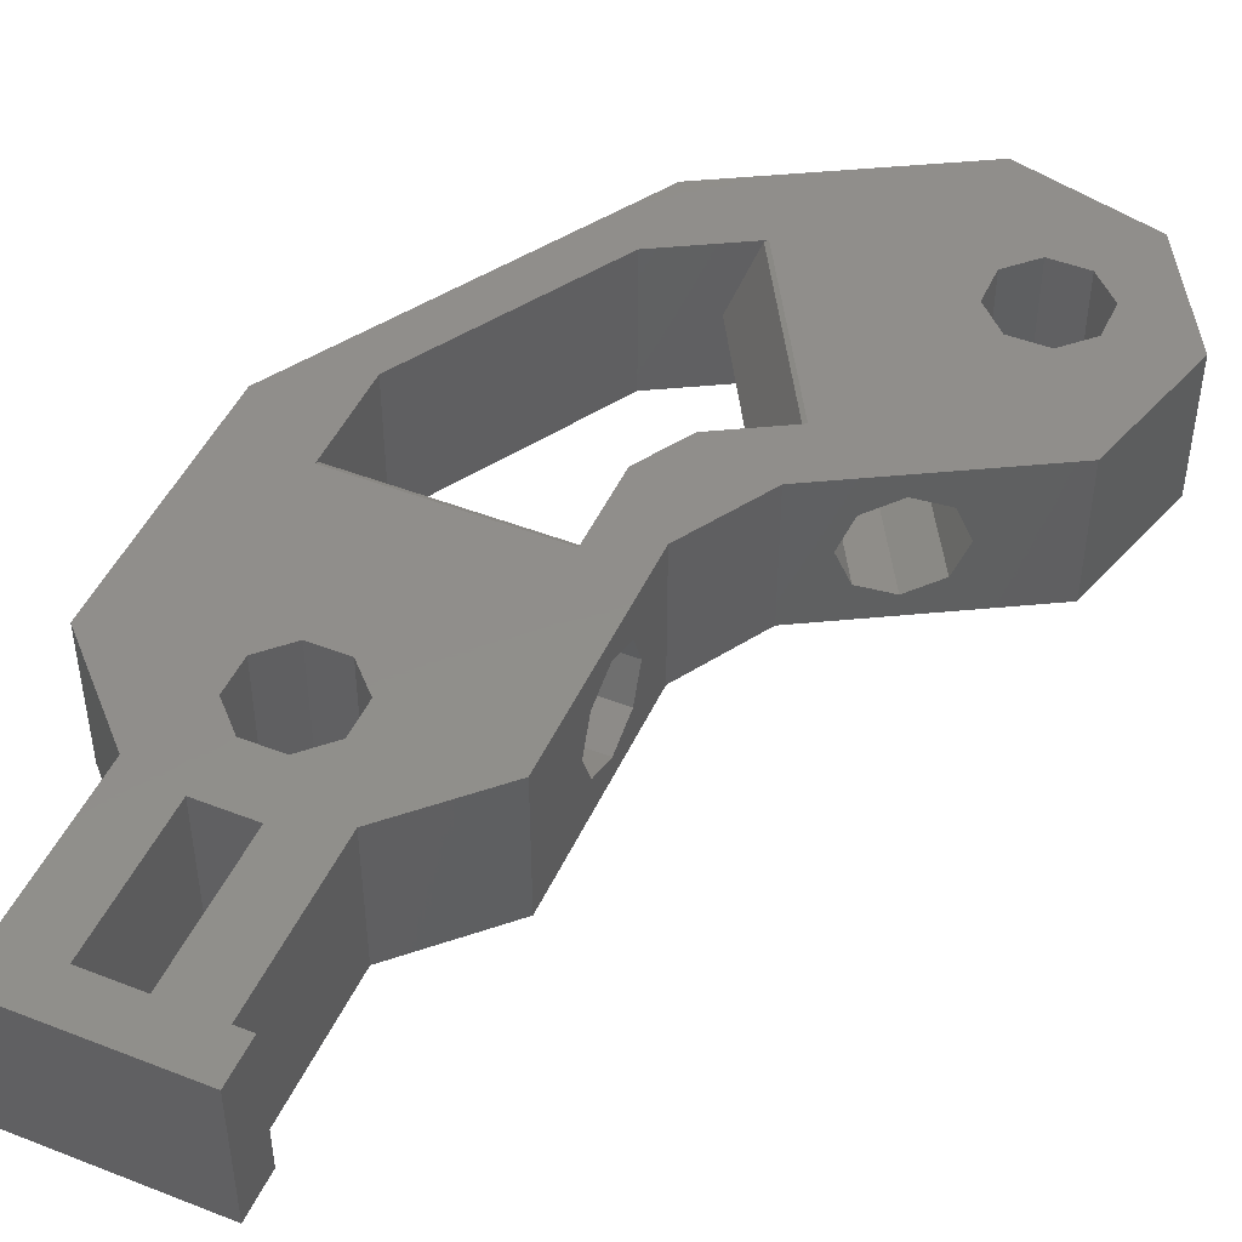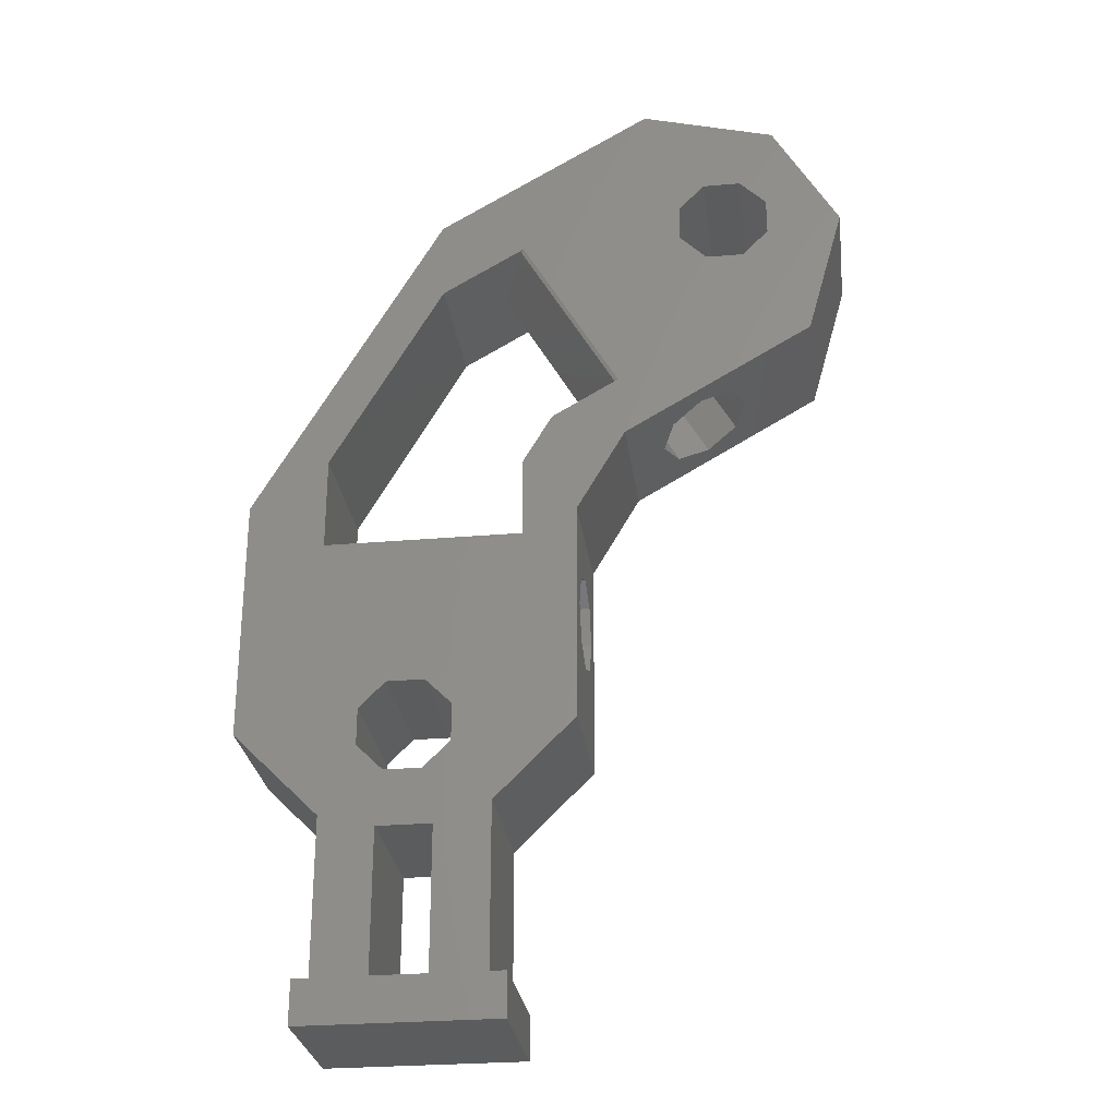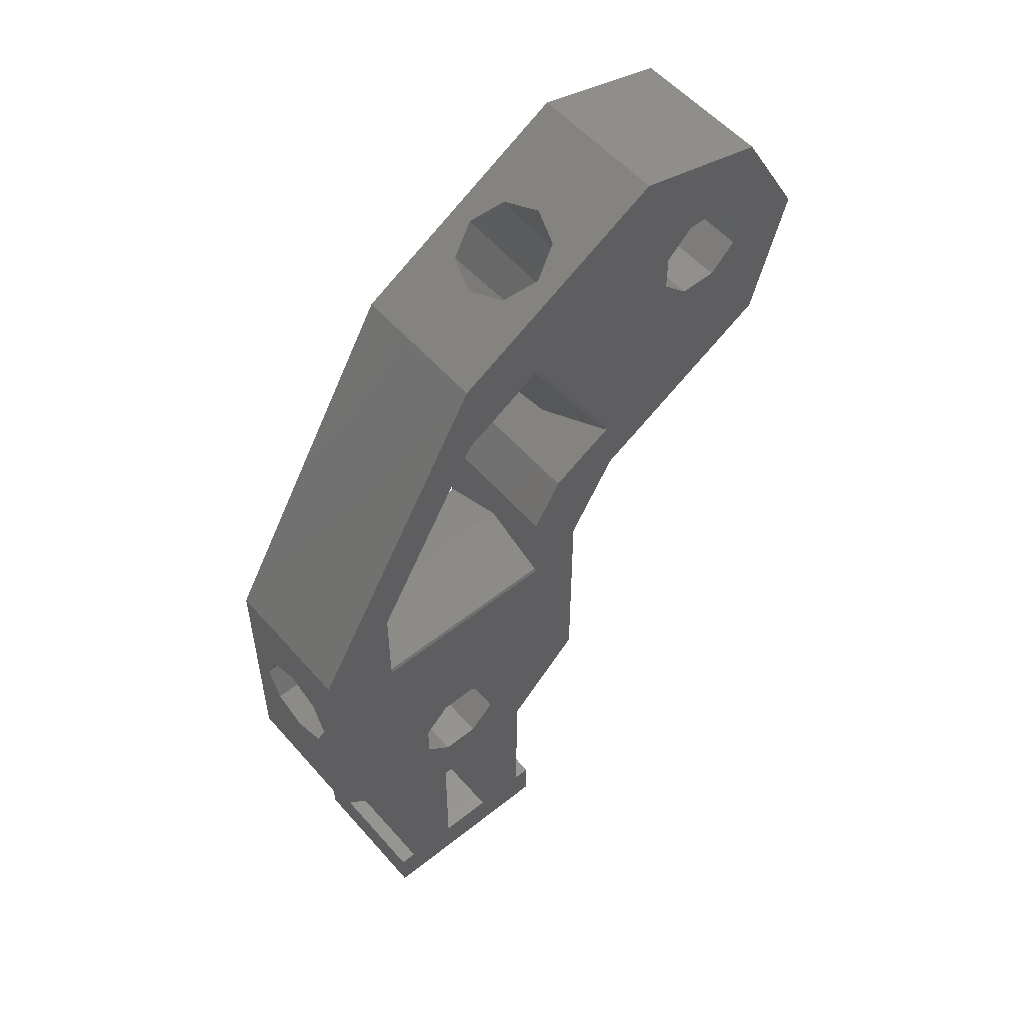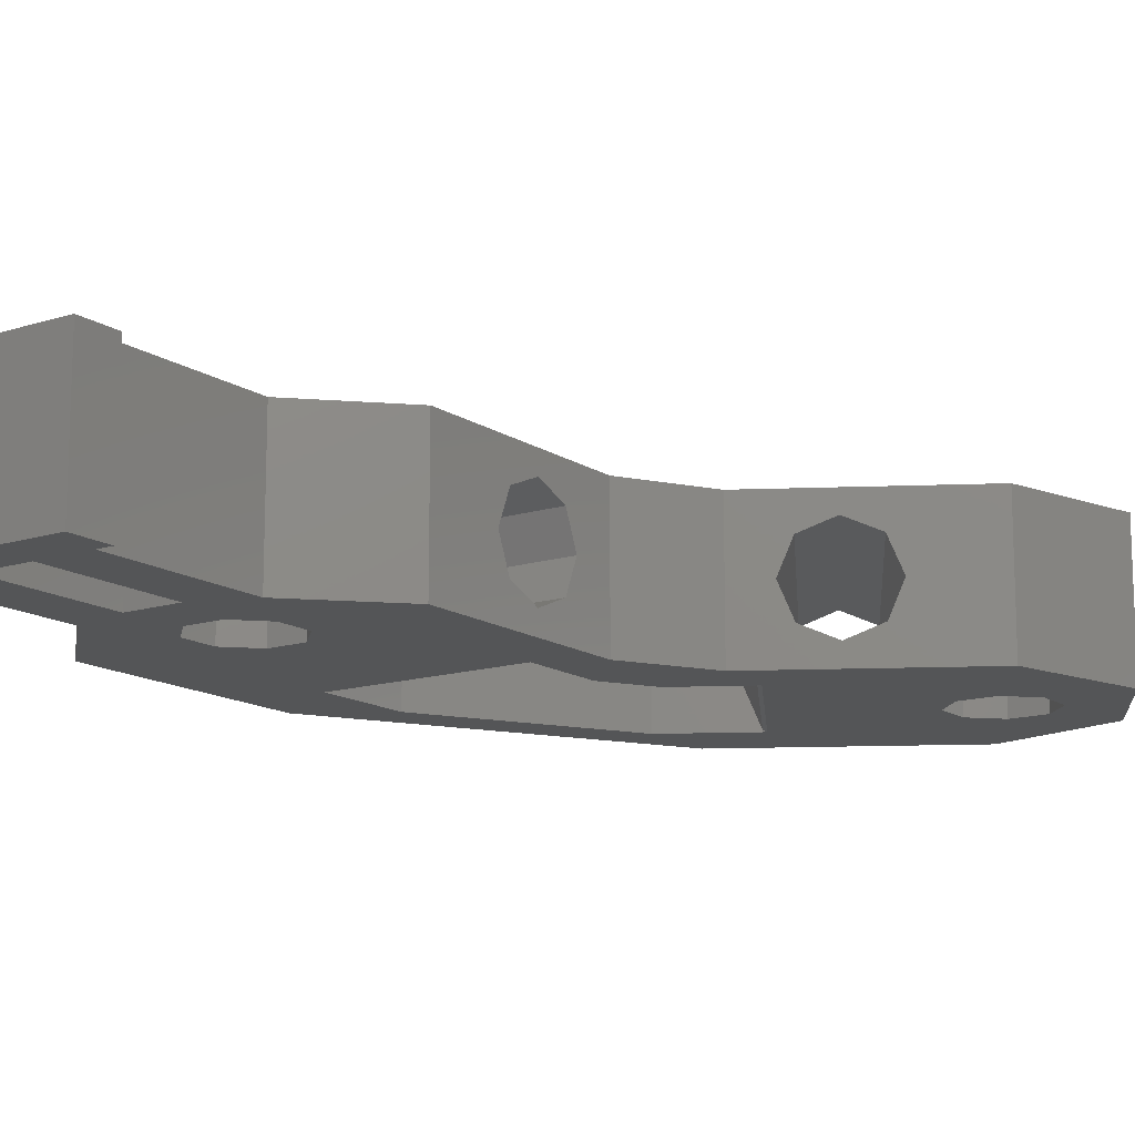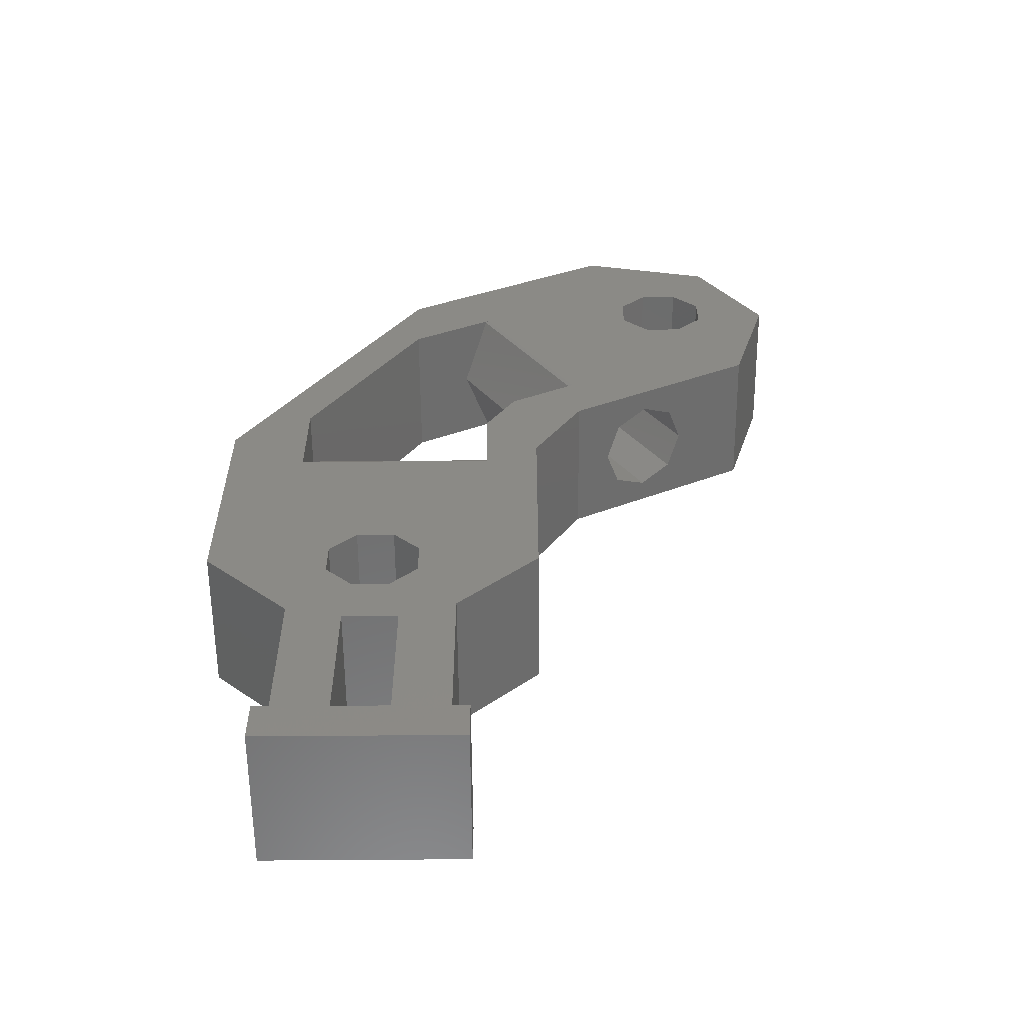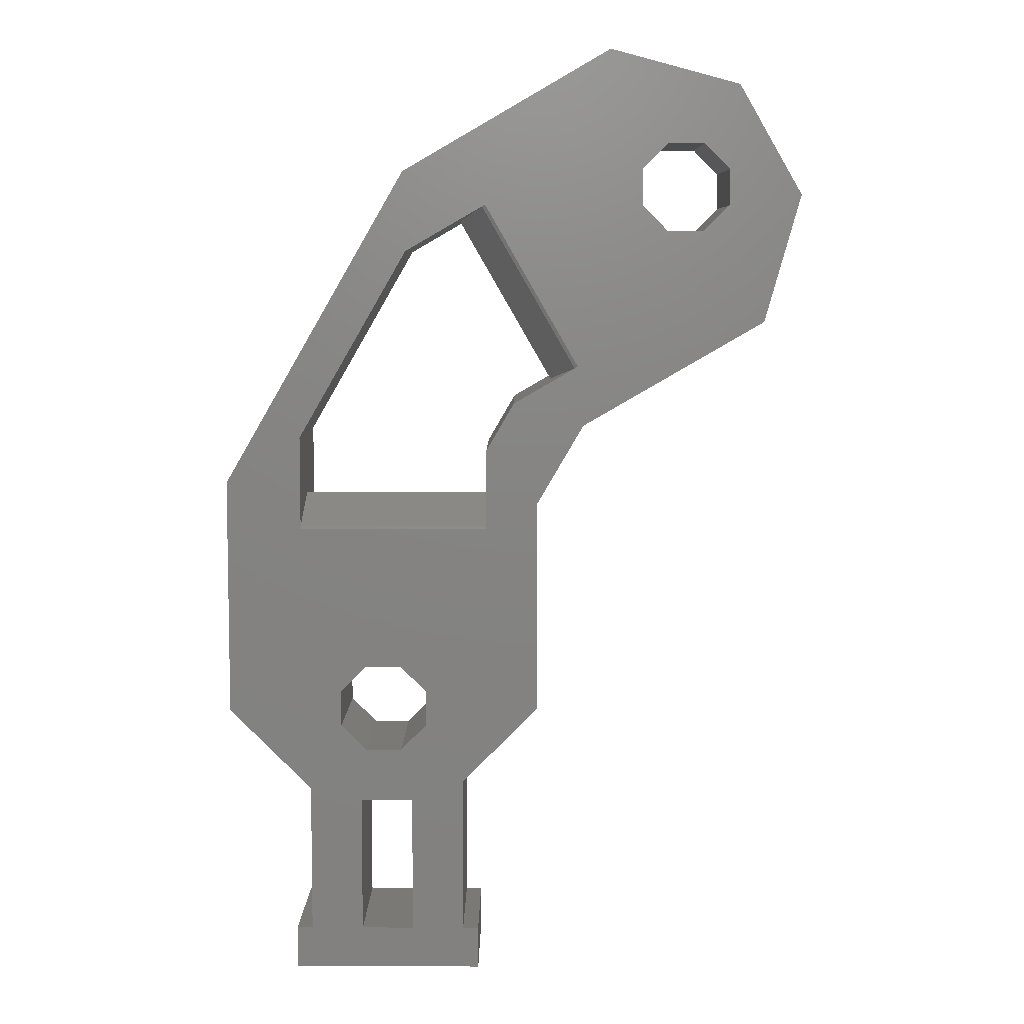
<metadata>
{"format":"stl","ext":"stl","renderer":"f3d","projection":"perspective","resolution":1024,"background":"white","views":[{"elev":47.3,"azim":23.8,"up":"+Z"},{"elev":-27.9,"azim":7.4,"up":"+Y"},{"elev":54.5,"azim":-40.2,"up":"+Y"},{"elev":-13.8,"azim":34.9,"up":"+Z"},{"elev":-58.7,"azim":0.5,"up":"+Y"},{"elev":6.8,"azim":0.4,"up":"+Y"}]}
</metadata>
<code>
# stl→obj: 136 verts, 292 faces
v 52.01 88.57 0
v 52.01 88.57 12.97
v 58 78.2 12.97
v 58 78.2 0
v 27.79 77.27 0
v 19.89 80.41 0
v 39.72 91.86 0
v 45.27 83.06 0
v 51.13 80.63 0
v 37.26 56.1 0
v 54.59 66.1 0
v 10.5 20.2 0
v 15.5 6 0
v 10.5 6 0
v 20.5 19 0
v 27 2 0
v 20.5 6 0
v 21.87 29.97 0
v 32.8 48.47 0
v 32.8 28.18 0
v 19.44 24.1 0
v 25.5 20.88 0
v 25.5 6 0
v 27 6 0
v 9 6 0
v 9 2 0
v 51.13 77.19 0
v 48.7 74.77 0
v 42.84 80.63 0
v 42.84 77.19 0
v 36.71 61.81 0
v 48.7 83.06 0
v 27.88 46.01 0
v 2.649 28.05 0
v 9.789 46.01 0
v 45.27 74.77 0
v 20.13 72.85 0
v 9.789 54.93 0
v 13.58 29.97 0
v 16.01 32.39 0
v 2.649 50.55 0
v 16.01 24.1 0
v 13.58 26.53 0
v 21.87 26.53 0
v 19.44 32.39 0
v 15.5 19 0
v 27.88 53.68 0
v 30.56 58.26 0
v 54.59 66.1 12.97
v 39.72 91.86 12.97
v 15.5 6 12.97
v 10.5 20.2 12.97
v 10.5 6 12.97
v 16.01 32.39 12.97
v 19.44 32.39 12.97
v 32.8 48.47 12.97
v 9 6 12.97
v 9 2 12.97
v 15.5 19 12.97
v 27 2 12.97
v 20.5 19 12.97
v 20.5 6 12.97
v 27 6 12.97
v 25.5 6 12.97
v 25.5 20.88 12.97
v 2.649 28.05 12.97
v 37.26 56.1 12.97
v 9.789 46.01 12.97
v 9.789 54.93 12.97
v 20.13 72.85 12.97
v 19.89 80.41 12.97
v 2.649 50.55 12.97
v 27.79 77.27 12.97
v 42.84 80.63 12.97
v 45.27 83.06 12.97
v 48.7 83.06 12.97
v 51.13 80.63 12.97
v 36.71 61.81 12.97
v 45.27 74.77 12.97
v 48.7 74.77 12.97
v 42.84 77.19 12.97
v 30.56 58.26 12.97
v 27.88 53.68 12.97
v 51.13 77.19 12.97
v 21.87 29.97 12.97
v 21.87 26.53 12.97
v 32.8 28.18 12.97
v 27.88 46.01 12.97
v 16.01 24.1 12.97
v 13.58 26.53 12.97
v 13.58 29.97 12.97
v 19.44 24.1 12.97
v 2.649 43.17 3.314
v 2.649 35.51 6.487
v 2.649 40 2
v 2.649 36.83 3.314
v 2.649 44.49 6.487
v 2.649 43.17 9.661
v 2.649 40 10.97
v 2.649 36.83 9.661
v 32.8 44.49 6.487
v 32.8 40 2
v 32.8 36.83 3.314
v 32.8 35.51 6.487
v 32.8 36.83 9.661
v 32.8 40 10.97
v 32.8 43.17 9.661
v 32.8 43.17 3.314
v 48.13 62.37 6.487
v 40.36 57.88 6.487
v 41.5 58.54 9.661
v 44.24 60.13 10.97
v 46.99 61.72 3.314
v 44.24 60.13 2
v 41.5 58.54 3.314
v 46.99 61.72 9.661
v 32.12 87.47 3.314
v 26.62 84.3 9.661
v 29.37 85.89 10.97
v 25.49 83.64 6.487
v 29.37 85.89 2
v 26.62 84.3 3.314
v 33.26 88.13 6.487
v 32.12 87.47 9.661
v 9.789 46.35 0.1412
v 27.88 46.35 0.1412
v 9.789 46.35 12.83
v 9.789 48.97 6.487
v 27.49 77.1 12.83
v 27.49 77.1 0.1412
v 25.22 75.78 6.487
v 36.42 61.64 0.1412
v 36.42 61.64 12.83
v 34.14 60.33 6.487
v 27.88 48.97 6.487
v 27.88 46.35 12.83
f 1 2 3
f 4 1 3
f 5 6 7
f 8 7 1
f 9 1 4
f 10 4 11
f 12 13 14
f 15 16 17
f 18 19 20
f 21 20 22
f 15 22 23
f 23 24 16
f 25 16 26
f 14 16 25
f 13 16 14
f 27 4 28
f 5 29 30
f 31 28 4
f 9 4 27
f 32 1 9
f 8 1 32
f 29 7 8
f 33 34 35
f 15 23 16
f 34 33 19
f 5 30 36
f 5 36 31
f 36 28 31
f 37 6 5
f 38 6 37
f 39 34 40
f 41 6 38
f 41 38 34
f 21 22 42
f 34 43 42
f 34 42 22
f 44 20 21
f 18 20 44
f 45 19 18
f 40 19 45
f 34 19 40
f 13 12 46
f 12 34 46
f 17 16 13
f 35 34 38
f 43 34 39
f 34 22 15
f 34 15 46
f 47 10 33
f 19 33 10
f 5 7 29
f 47 31 4
f 47 4 10
f 31 47 48
f 11 4 3
f 49 11 3
f 50 2 7
f 7 2 1
f 51 52 53
f 54 55 56
f 57 58 53
f 51 59 52
f 58 60 53
f 61 62 60
f 60 63 64
f 59 65 66
f 54 56 66
f 49 3 67
f 68 69 66
f 69 70 71
f 69 72 66
f 73 74 50
f 75 50 74
f 2 50 75
f 3 2 76
f 3 76 77
f 73 78 79
f 79 78 80
f 73 81 74
f 78 82 83
f 71 72 69
f 50 71 70
f 50 70 73
f 3 84 78
f 73 79 81
f 52 59 66
f 80 78 84
f 85 86 87
f 56 88 66
f 56 67 88
f 89 90 66
f 91 54 66
f 87 56 55
f 87 55 85
f 65 87 86
f 65 86 92
f 65 89 66
f 60 51 53
f 75 76 2
f 61 65 59
f 77 84 3
f 60 62 51
f 61 60 64
f 64 65 61
f 83 88 67
f 83 3 78
f 83 67 3
f 90 91 66
f 92 89 65
f 88 68 66
f 34 12 52
f 66 34 52
f 93 72 41
f 66 94 34
f 93 41 95
f 34 96 95
f 34 95 41
f 97 72 93
f 98 72 97
f 66 72 99
f 66 99 100
f 66 100 94
f 96 34 94
f 99 72 98
f 53 52 14
f 14 52 12
f 57 53 25
f 25 53 14
f 58 57 26
f 26 57 25
f 26 16 60
f 58 26 60
f 16 24 63
f 60 16 63
f 64 63 23
f 23 63 24
f 23 22 65
f 64 23 65
f 22 20 87
f 65 22 87
f 101 19 56
f 102 103 20
f 87 20 104
f 87 104 105
f 87 106 56
f 87 105 106
f 106 107 56
f 108 19 101
f 102 19 108
f 20 19 102
f 107 101 56
f 103 104 20
f 19 10 67
f 56 19 67
f 109 11 49
f 67 10 110
f 67 110 111
f 67 112 49
f 67 111 112
f 113 11 109
f 114 11 113
f 10 11 114
f 114 115 10
f 110 10 115
f 112 116 49
f 116 109 49
f 117 50 7
f 118 71 119
f 71 120 6
f 117 7 121
f 6 122 121
f 6 121 7
f 123 50 117
f 124 50 123
f 119 50 124
f 71 50 119
f 71 118 120
f 122 6 120
f 72 71 41
f 41 71 6
f 30 29 74
f 81 30 74
f 81 79 30
f 30 79 36
f 29 8 75
f 74 29 75
f 8 32 76
f 75 8 76
f 32 9 77
f 76 32 77
f 84 77 27
f 27 77 9
f 80 84 28
f 28 84 27
f 79 80 36
f 36 80 28
f 125 126 35
f 35 126 33
f 38 127 128
f 125 38 128
f 68 127 69
f 35 38 125
f 38 69 127
f 38 37 70
f 69 38 70
f 129 70 37
f 37 5 130
f 131 37 130
f 131 129 37
f 73 70 129
f 5 31 130
f 130 31 132
f 82 133 48
f 82 78 133
f 48 134 132
f 132 31 48
f 134 48 133
f 83 82 47
f 47 82 48
f 126 47 33
f 135 47 126
f 83 47 136
f 83 136 88
f 136 47 135
f 90 89 43
f 43 89 42
f 43 39 91
f 90 43 91
f 39 40 54
f 91 39 54
f 40 45 55
f 54 40 55
f 45 18 85
f 55 45 85
f 86 85 44
f 44 85 18
f 92 86 21
f 21 86 44
f 89 92 42
f 42 92 21
f 51 62 13
f 13 62 17
f 13 46 59
f 51 13 59
f 46 15 61
f 59 46 61
f 62 61 17
f 17 61 15
f 68 88 136
f 127 68 136
f 129 133 78
f 73 129 78
f 104 103 94
f 94 103 96
f 100 105 94
f 94 105 104
f 99 106 100
f 100 106 105
f 98 107 99
f 99 107 106
f 98 97 101
f 107 98 101
f 93 108 101
f 97 93 101
f 95 102 108
f 93 95 108
f 96 103 102
f 95 96 102
f 120 110 115
f 122 120 115
f 120 118 111
f 110 120 111
f 122 115 114
f 121 122 114
f 121 114 113
f 117 121 113
f 113 109 117
f 117 109 123
f 123 109 124
f 124 109 116
f 124 116 119
f 119 116 112
f 119 112 118
f 118 112 111
f 128 135 125
f 125 135 126
f 136 135 127
f 127 135 128
f 134 133 131
f 131 133 129
f 130 132 131
f 131 132 134

</code>
